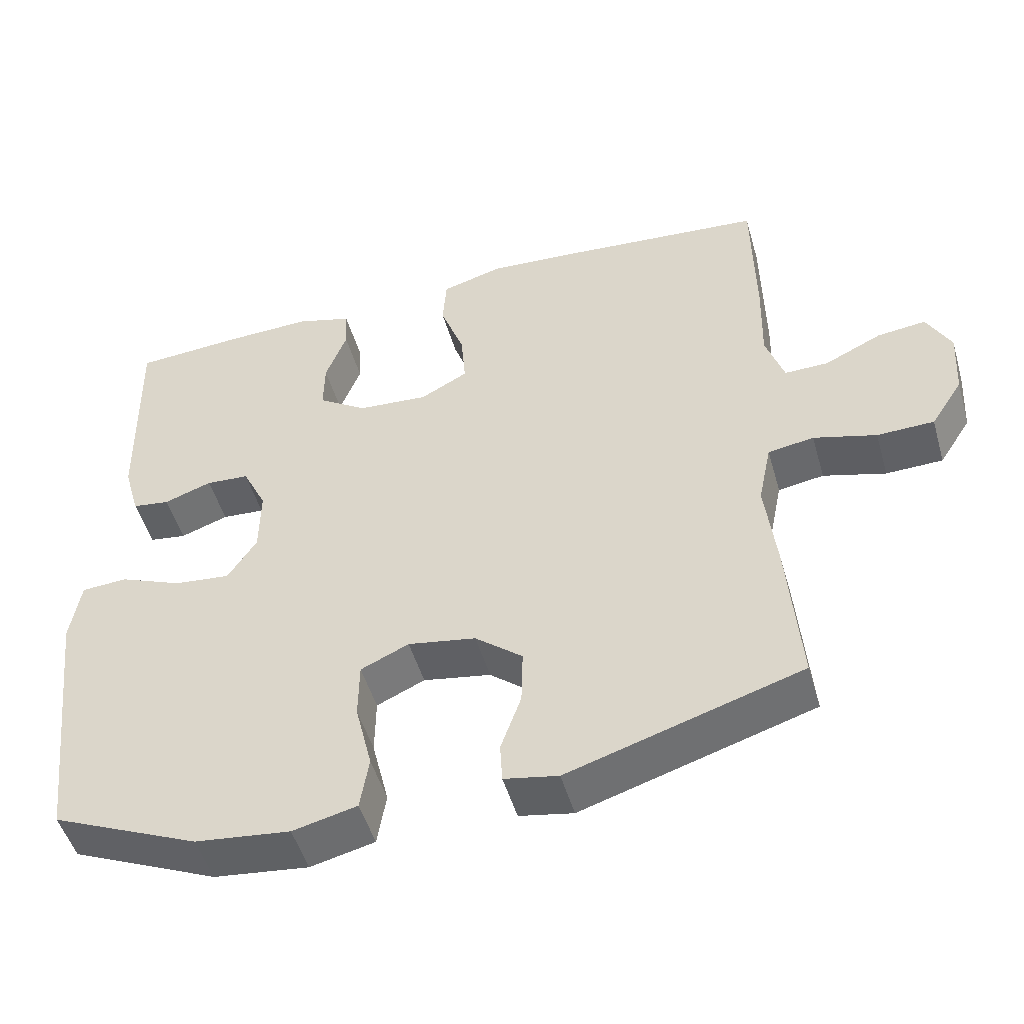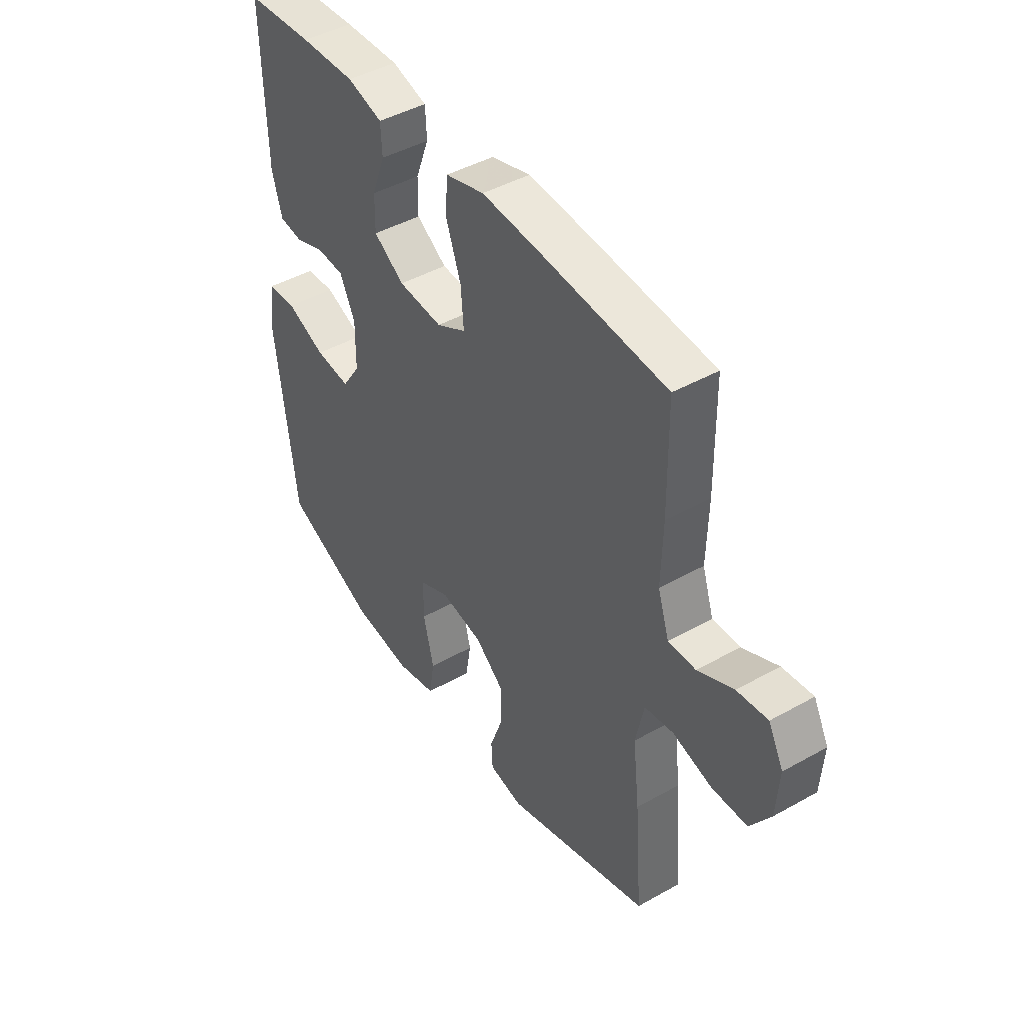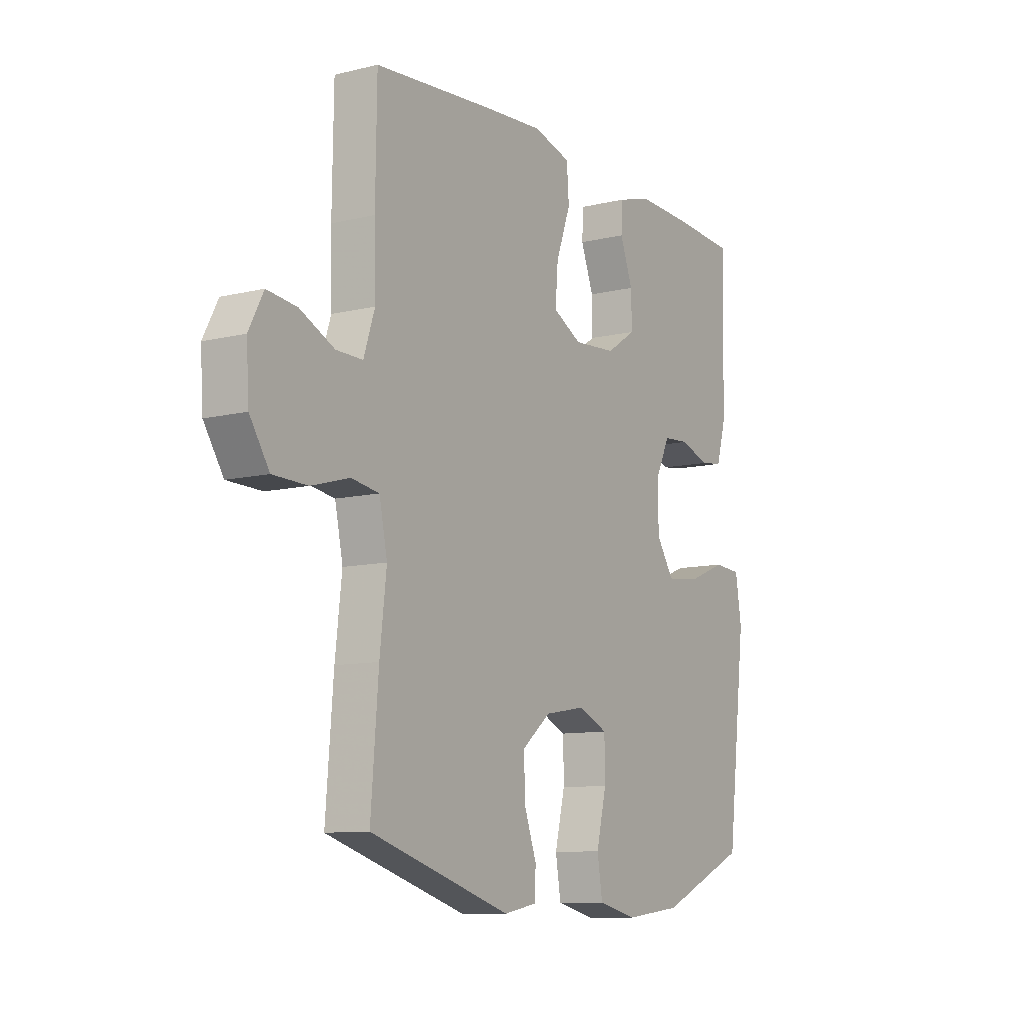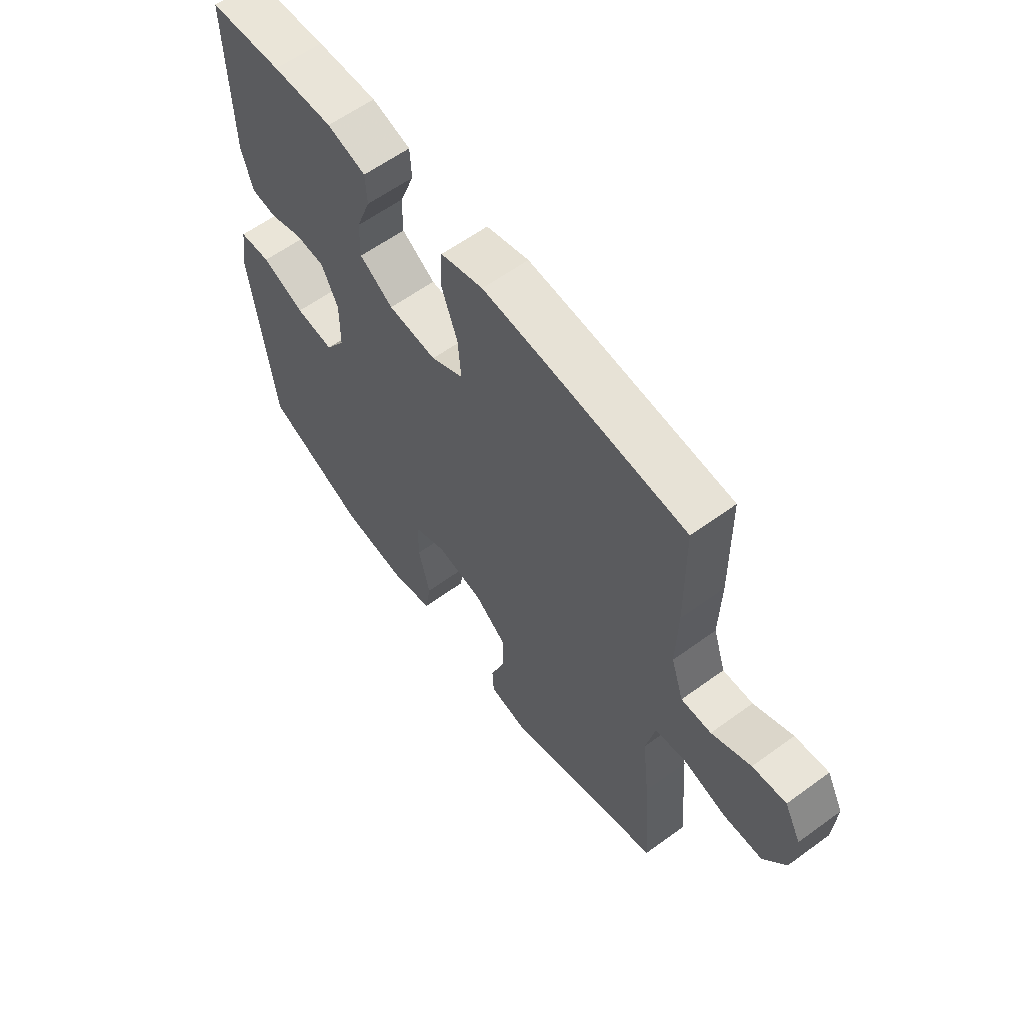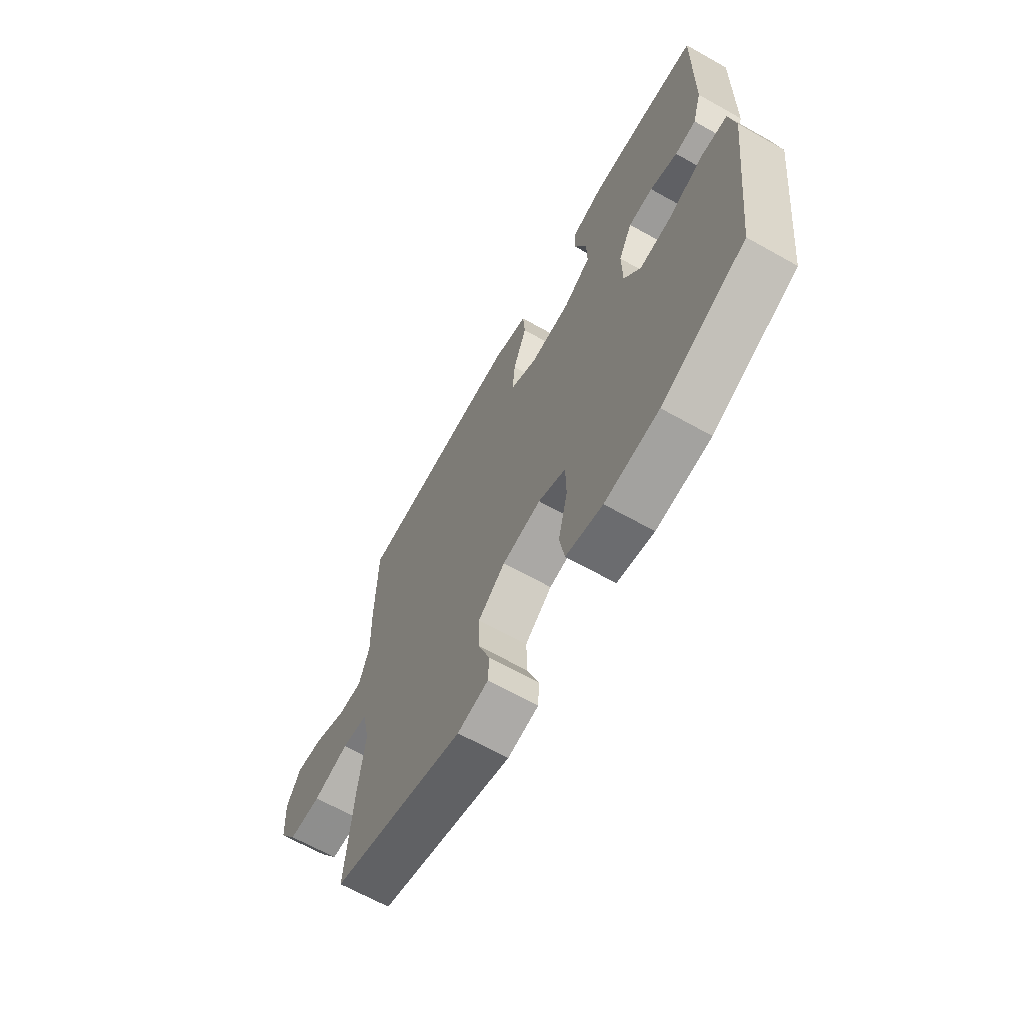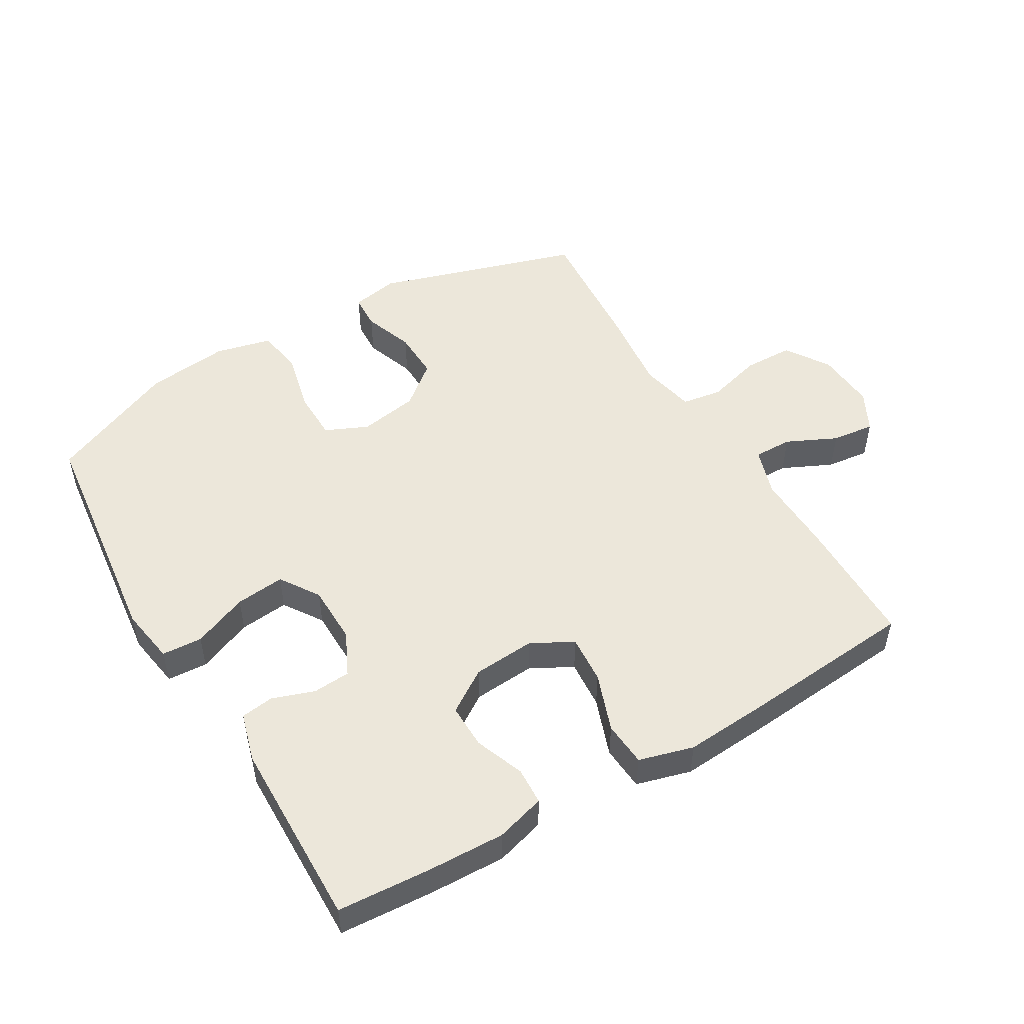
<metadata>
{"format":"obj","ext":"obj","renderer":"f3d","projection":"perspective","resolution":1024,"background":"white","views":[{"elev":-49.8,"azim":16.0,"up":"+Z"},{"elev":44.6,"azim":56.8,"up":"+Z"},{"elev":-10.0,"azim":121.9,"up":"+Z"},{"elev":60.5,"azim":53.3,"up":"+Z"},{"elev":-66.3,"azim":-119.4,"up":"+Z"},{"elev":50.6,"azim":-30.7,"up":"+Y"}]}
</metadata>
<code>
v -0.5 0.07 -0.5
v -0.544 0.07 -0.131
v -0.53 0.07 -0.043
v -0.467 0.07 -0.039
v -0.381 0.07 -0.074
v -0.304 0.07 -0.082
v -0.264 0.07 -0.021
v -0.263 0.07 0.072
v -0.296 0.07 0.14
v -0.355 0.07 0.144
v -0.421 0.07 0.121
v -0.472 0.07 0.128
v -0.494 0.07 0.205
v -0.5 0.07 0.5
v -0.354 0.07 0.51
v -0.234 0.07 0.514
v -0.157 0.07 0.492
v -0.154 0.07 0.434
v -0.183 0.07 0.357
v -0.184 0.07 0.287
v -0.117 0.07 0.243
v -0.02 0.07 0.236
v 0.045 0.07 0.271
v 0.039 0.07 0.347
v 0.006 0.07 0.438
v 0.011 0.07 0.508
v 0.096 0.07 0.532
v 0.227 0.07 0.523
v 0.5 0.07 0.5
v 0.503 0.07 0.294
v 0.5 0.07 0.172
v 0.525 0.07 0.096
v 0.585 0.07 0.097
v 0.663 0.07 0.134
v 0.73 0.07 0.142
v 0.763 0.07 0.079
v 0.757 0.07 -0.015
v 0.713 0.07 -0.083
v 0.635 0.07 -0.085
v 0.549 0.07 -0.061
v 0.486 0.07 -0.071
v 0.468 0.07 -0.158
v 0.483 0.07 -0.287
v 0.5 0.07 -0.5
v 0.181 0.07 -0.599
v 0.107 0.07 -0.585
v 0.104 0.07 -0.53
v 0.132 0.07 -0.451
v 0.134 0.07 -0.374
v 0.069 0.07 -0.321
v -0.024 0.07 -0.305
v -0.09 0.07 -0.335
v -0.091 0.07 -0.414
v -0.068 0.07 -0.509
v -0.08 0.07 -0.582
v -0.168 0.07 -0.603
v -0.298 0.07 -0.588
v -0.5 0 -0.5
v -0.544 0 -0.131
v -0.53 0 -0.043
v -0.467 0 -0.039
v -0.381 0 -0.074
v -0.304 0 -0.082
v -0.264 0 -0.021
v -0.263 0 0.072
v -0.296 0 0.14
v -0.355 0 0.144
v -0.421 0 0.121
v -0.472 0 0.128
v -0.494 0 0.205
v -0.5 0 0.5
v -0.354 0 0.51
v -0.234 0 0.514
v -0.157 0 0.492
v -0.154 0 0.434
v -0.183 0 0.357
v -0.184 0 0.287
v -0.117 0 0.243
v -0.02 0 0.236
v 0.045 0 0.271
v 0.039 0 0.347
v 0.006 0 0.438
v 0.011 0 0.508
v 0.096 0 0.532
v 0.227 0 0.523
v 0.5 0 0.5
v 0.503 0 0.294
v 0.5 0 0.172
v 0.525 0 0.096
v 0.585 0 0.097
v 0.663 0 0.134
v 0.73 0 0.142
v 0.763 0 0.079
v 0.757 0 -0.015
v 0.713 0 -0.083
v 0.635 0 -0.085
v 0.549 0 -0.061
v 0.486 0 -0.071
v 0.468 0 -0.158
v 0.483 0 -0.287
v 0.5 0 -0.5
v 0.181 0 -0.599
v 0.107 0 -0.585
v 0.104 0 -0.53
v 0.132 0 -0.451
v 0.134 0 -0.374
v 0.069 0 -0.321
v -0.024 0 -0.305
v -0.09 0 -0.335
v -0.091 0 -0.414
v -0.068 0 -0.509
v -0.08 0 -0.582
v -0.168 0 -0.603
v -0.298 0 -0.588
f 3 4 5
f 2 3 5
f 1 2 5
f 57 1 5
f 56 57 5
f 55 56 5
f 54 55 5
f 53 54 5
f 52 53 5 6
f 51 52 6 7
f 50 51 7 8
f 49 50 8 9
f 46 47 48
f 45 46 48
f 44 45 48
f 43 44 48
f 42 43 48
f 41 42 48 49
f 38 39 40
f 37 38 40
f 36 37 40
f 35 36 40
f 34 35 40
f 33 34 40
f 32 33 40 41
f 41 49 9
f 32 41 9
f 31 32 9
f 29 30 31
f 28 29 31
f 27 28 31
f 26 27 31
f 25 26 31
f 24 25 31
f 17 18 19
f 16 17 19
f 15 16 19
f 14 15 19
f 13 14 19
f 12 13 19
f 11 12 19
f 10 11 19
f 10 19 20
f 9 10 20 21
f 23 24 31
f 22 23 31
f 9 21 22 31
f 62 61 60
f 62 60 59
f 62 59 58
f 62 58 114
f 62 114 113
f 62 113 112
f 62 112 111
f 62 111 110
f 63 62 110 109
f 64 63 109 108
f 65 64 108 107
f 66 65 107 106
f 105 104 103
f 105 103 102
f 105 102 101
f 105 101 100
f 105 100 99
f 106 105 99 98
f 97 96 95
f 97 95 94
f 97 94 93
f 97 93 92
f 97 92 91
f 97 91 90
f 98 97 90 89
f 66 106 98
f 66 98 89
f 66 89 88
f 88 87 86
f 88 86 85
f 88 85 84
f 88 84 83
f 88 83 82
f 88 82 81
f 76 75 74
f 76 74 73
f 76 73 72
f 76 72 71
f 76 71 70
f 76 70 69
f 76 69 68
f 76 68 67
f 77 76 67
f 78 77 67 66
f 88 81 80
f 88 80 79
f 88 79 78 66
f 1 58 59 2
f 2 59 60 3
f 3 60 61 4
f 4 61 62 5
f 5 62 63 6
f 6 63 64 7
f 7 64 65 8
f 8 65 66 9
f 9 66 67 10
f 10 67 68 11
f 11 68 69 12
f 12 69 70 13
f 13 70 71 14
f 14 71 72 15
f 15 72 73 16
f 16 73 74 17
f 17 74 75 18
f 18 75 76 19
f 19 76 77 20
f 20 77 78 21
f 21 78 79 22
f 22 79 80 23
f 23 80 81 24
f 24 81 82 25
f 25 82 83 26
f 26 83 84 27
f 27 84 85 28
f 28 85 86 29
f 29 86 87 30
f 30 87 88 31
f 31 88 89 32
f 32 89 90 33
f 33 90 91 34
f 34 91 92 35
f 35 92 93 36
f 36 93 94 37
f 37 94 95 38
f 38 95 96 39
f 39 96 97 40
f 40 97 98 41
f 41 98 99 42
f 42 99 100 43
f 43 100 101 44
f 44 101 102 45
f 45 102 103 46
f 46 103 104 47
f 47 104 105 48
f 48 105 106 49
f 49 106 107 50
f 50 107 108 51
f 51 108 109 52
f 52 109 110 53
f 53 110 111 54
f 54 111 112 55
f 55 112 113 56
f 56 113 114 57
f 57 114 58 1

</code>
